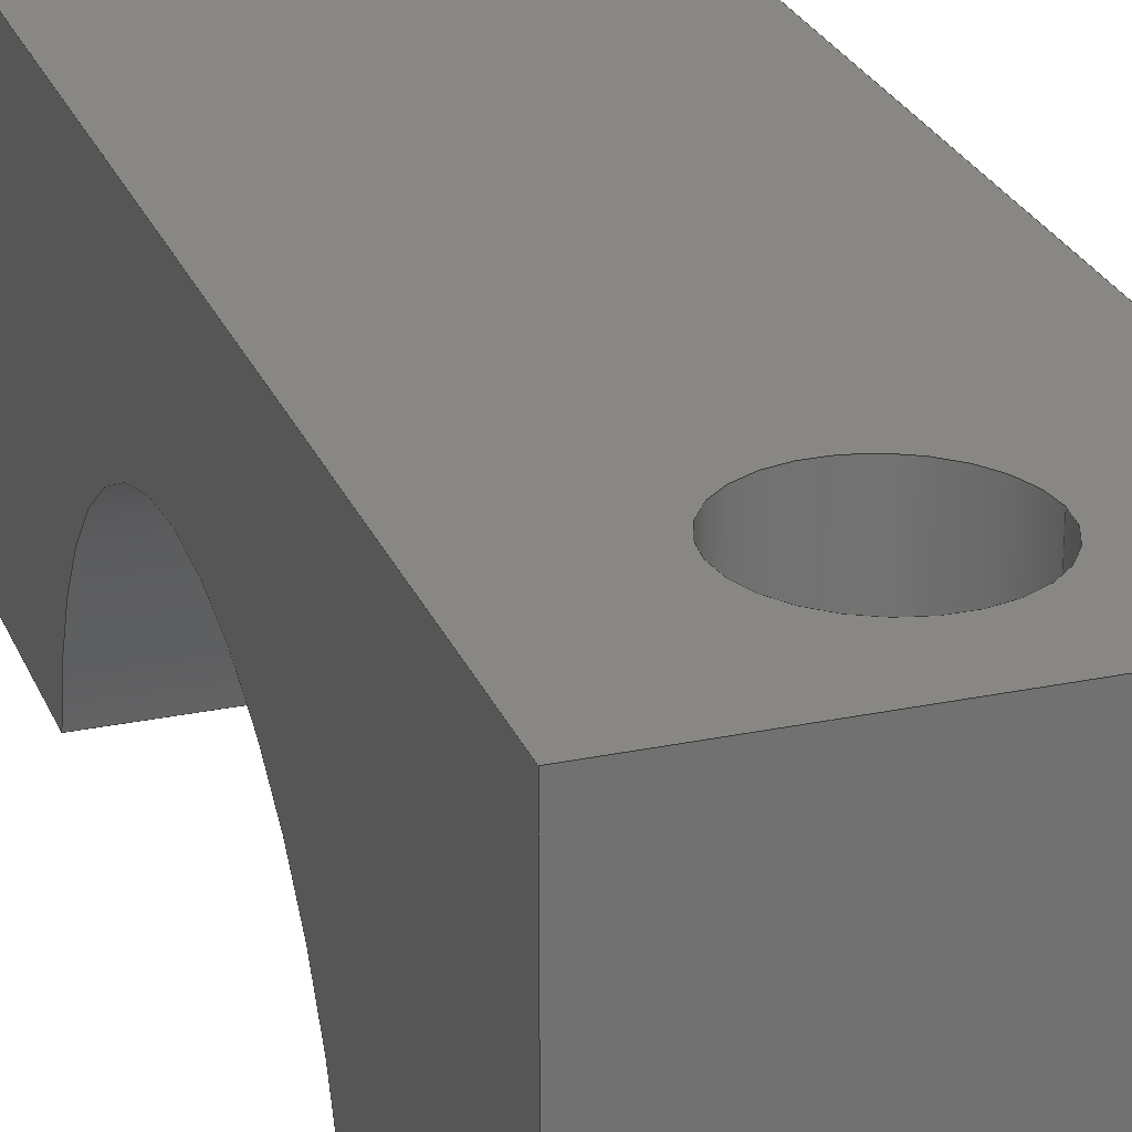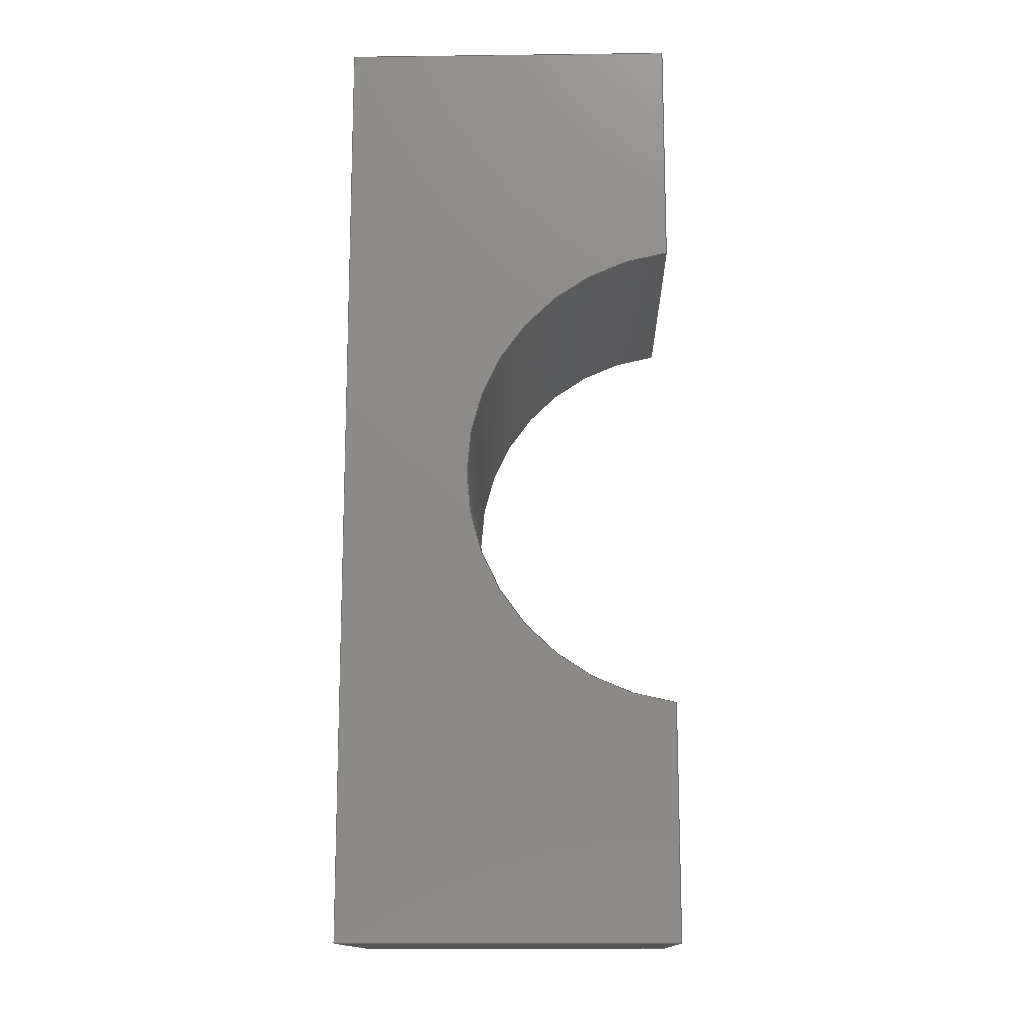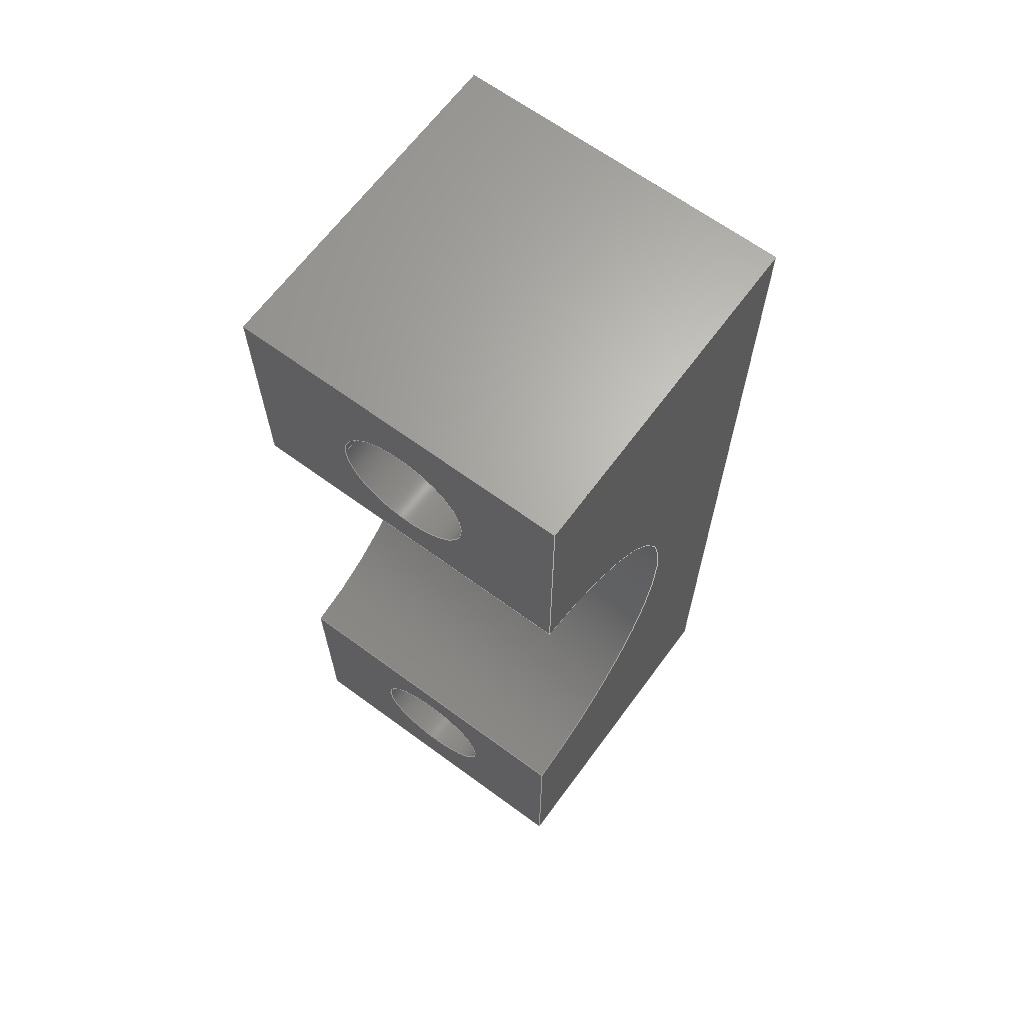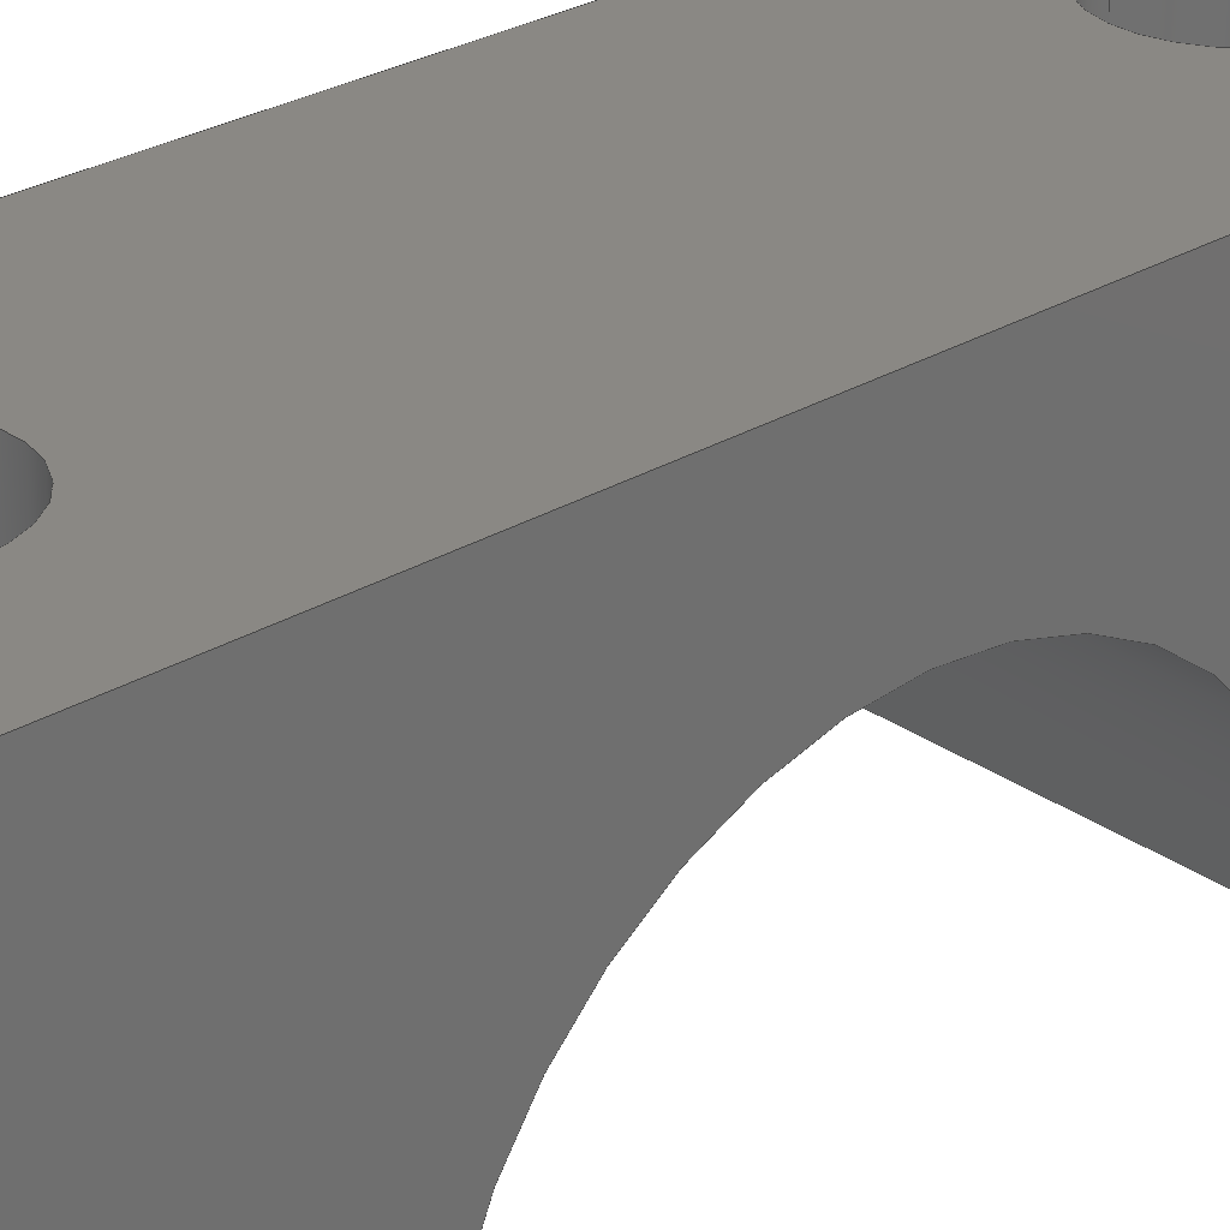
<metadata>
{"format":"iges","ext":"igs","renderer":"f3d","projection":"perspective","resolution":1024,"background":"white","views":[{"elev":25.3,"azim":161.4,"up":"+Y"},{"elev":-14.3,"azim":-88.5,"up":"+Z"},{"elev":65.7,"azim":36.4,"up":"+Z"},{"elev":27.5,"azim":-132.8,"up":"+Y"}]}
</metadata>
<code>
START RECORD GO HERE.
1H,,1H;,20HCNEXT - IGES PRODUCT,42HST_0600_002 (Bloc serrage cremaillere
).igs,44HIBM CATIA IGES - CATIA Version 5 Release 19 ,27HCATIA Version 5
 Release 19 ,32,75,6,75,15,11HST_0600_002,1,2,2HMM,1000,1,15H2018031
1.151,0.001,1e+04,6HArthur,9HPC-ARTHUR,11,0,15H2.018e+07,;
     406       1       0       0       0       0       0       000010201
     406       0       0       1      15                               0
     108       2       0       0       0       0       0       001010001
     108       0       0       1       0                               0
     110       3       0       0       0       0       0       001010001
     110       0       0       1       0                               0
     110       4       0       0       0       0       0       001010001
     110       0       0       1       0                               0
     110       5       0       0       0       0       0       001010001
     110       0       0       1       0                               0
     110       6       0       0       0       0       0       001010001
     110       0       0       1       0                               0
     102       7       0       0       0       0       0       001010001
     102       0       0       1       0                               0
     142       8       0       0       0       0       0       001010001
     142       0       0       1       0                               0
     144       9       0       0   10000       0       0       000000000
     144       0       0       1       0                               0
     108      10       0       0       0       0       0       001010001
     108       0       0       1       0                               0
     110      11       0       0       0       0       0       001010001
     110       0       0       1       0                               0
     110      12       0       0       0       0       0       001010001
     110       0       0       1       0                               0
     110      13       0       0       0       0       0       001010001
     110       0       0       1       0                               0
     110      14       0       0       0       0       0       001010001
     110       0       0       1       0                               0
     102      15       0       0       0       0       0       001010001
     102       0       0       1       0                               0
     142      16       0       0       0       0       0       001010001
     142       0       0       1       0                               0
     144      17       0       0   10000       0       0       000000000
     144       0       0       1       0                               0
     110      18       0       0       0       0       0       001010001
     110       0       0       1       0                               0
     110      19       0       0       0       0       0       001010001
     110       0       0       1       0                               0
     120      20       0       0       0       0       0       001010001
     120       0       0       1       0                               0
     124      21       0       0       0       0       0       001020201
     124       0       0       2       0                               0
     100      23       0       0       0       0      41       001010001
     100       0       0       1       0                               0
     110      24       0       0       0       0       0       001010001
     110       0       0       1       0                               0
     124      25       0       0       0       0       0       001020201
     124       0       0       2       0                               0
     100      27       0       0       0       0      47       001010001
     100       0       0       1       0                               0
     110      28       0       0       0       0       0       001010001
     110       0       0       1       0                               0
     102      29       0       0       0       0       0       001010001
     102       0       0       1       0                               0
     142      30       0       0       0       0       0       001010001
     142       0       0       1       0                               0
     144      31       0       0   10000       0       0       000000000
     144       0       0       1       0                               0
     108      32       0       0       0       0       0       001010001
     108       0       0       1       0                               0
     110      33       0       0       0       0       0       001010001
     110       0       0       1       0                               0
     110      34       0       0       0       0       0       001010001
     110       0       0       1       0                               0
     110      35       0       0       0       0       0       001010001
     110       0       0       1       0                               0
     110      36       0       0       0       0       0       001010001
     110       0       0       1       0                               0
     110      37       0       0       0       0       0       001010001
     110       0       0       1       0                               0
     124      38       0       0       0       0       0       001020201
     124       0       0       2       0                               0
     100      40       0       0       0       0      71       001010001
     100       0       0       1       0                               0
     102      41       0       0       0       0       0       001010001
     102       0       0       1       0                               0
     142      42       0       0       0       0       0       001010001
     142       0       0       1       0                               0
     144      43       0       0   10000       0       0       000000000
     144       0       0       1       0                               0
     108      44       0       0       0       0       0       001010001
     108       0       0       1       0                               0
     124      45       0       0       0       0       0       001020201
     124       0       0       2       0                               0
     100      47       0       0       0       0      83       001010001
     100       0       0       1       0                               0
     110      48       0       0       0       0       0       001010001
     110       0       0       1       0                               0
     110      49       0       0       0       0       0       001010001
     110       0       0       1       0                               0
     110      50       0       0       0       0       0       001010001
     110       0       0       1       0                               0
     110      51       0       0       0       0       0       001010001
     110       0       0       1       0                               0
     110      52       0       0       0       0       0       001010001
     110       0       0       1       0                               0
     102      53       0       0       0       0       0       001010001
     102       0       0       1       0                               0
     142      54       0       0       0       0       0       001010001
     142       0       0       1       0                               0
     144      55       0       0   10000       0       0       000000000
     144       0       0       1       0                               0
     108      56       0       0       0       0       0       001010001
     108       0       0       1       0                               0
     110      57       0       0       0       0       0       001010001
     110       0       0       1       0                               0
     110      58       0       0       0       0       0       001010001
     110       0       0       1       0                               0
     110      59       0       0       0       0       0       001010001
     110       0       0       1       0                               0
     110      60       0       0       0       0       0       001010001
     110       0       0       1       0                               0
     102      61       0       0       0       0       0       001010001
     102       0       0       1       0                               0
     142      62       0       0       0       0       0       001010001
     142       0       0       1       0                               0
     124      63       0       0       0       0       0       001020201
     124       0       0       1       0                               0
     100      64       0       0       0       0     117       001010001
     100       0       0       1       0                               0
     124      65       0       0       0       0       0       001020201
     124       0       0       1       0                               0
     100      66       0       0       0       0     121       001010001
     100       0       0       1       0                               0
     102      67       0       0       0       0       0       001010001
     102       0       0       1       0                               0
     142      68       0       0       0       0       0       001010001
     142       0       0       1       0                               0
     144      69       0       0   10000       0       0       000000000
     144       0       0       1       0                               0
     108      70       0       0       0       0       0       001010001
     108       0       0       1       0                               0
     110      71       0       0       0       0       0       001010001
     110       0       0       1       0                               0
     110      72       0       0       0       0       0       001010001
     110       0       0       1       0                               0
     110      73       0       0       0       0       0       001010001
     110       0       0       1       0                               0
     110      74       0       0       0       0       0       001010001
     110       0       0       1       0                               0
     102      75       0       0       0       0       0       001010001
     102       0       0       1       0                               0
     142      76       0       0       0       0       0       001010001
     142       0       0       1       0                               0
     124      77       0       0       0       0       0       001020201
     124       0       0       1       0                               0
     100      78       0       0       0       0     145       001010001
     100       0       0       1       0                               0
     124      79       0       0       0       0       0       001020201
     124       0       0       1       0                               0
     100      80       0       0       0       0     149       001010001
     100       0       0       1       0                               0
     102      81       0       0       0       0       0       001010001
     102       0       0       1       0                               0
     142      82       0       0       0       0       0       001010001
     142       0       0       1       0                               0
     124      83       0       0       0       0       0       001020201
     124       0       0       1       0                               0
     100      84       0       0       0       0     157       001010001
     100       0       0       1       0                               0
     124      85       0       0       0       0       0       001020201
     124       0       0       1       0                               0
     100      86       0       0       0       0     161       001010001
     100       0       0       1       0                               0
     102      87       0       0       0       0       0       001010001
     102       0       0       1       0                               0
     142      88       0       0       0       0       0       001010001
     142       0       0       1       0                               0
     144      89       0       0   10000       0       0       000000000
     144       0       0       1       0                               0
     110      90       0       0       0       0       0       001010001
     110       0       0       1       0                               0
     110      91       0       0       0       0       0       001010001
     110       0       0       1       0                               0
     110      92       0       0       0       0       0       001010001
     110       0       0       1       0                               0
     110      93       0       0       0       0       0       001010001
     110       0       0       1       0                               0
     102      94       0       0       0       0       0       001010001
     102       0       0       1       0                               0
     142      95       0       0       0       0       0       001010001
     142       0       0       1       0                               0
     124      96       0       0       0       0       0       001020201
     124       0       0       1       0                               0
     100      97       0       0       0       0     183       001010001
     100       0       0       1       0                               0
     124      98       0       0       0       0       0       001020201
     124       0       0       1       0                               0
     100      99       0       0       0       0     187       001010001
     100       0       0       1       0                               0
     102     100       0       0       0       0       0       001010001
     102       0       0       1       0                               0
     142     101       0       0       0       0       0       001010001
     142       0       0       1       0                               0
     144     102       0       0   10000       0       0       000000000
     144       0       0       1       0                               0
     110     103       0       0       0       0       0       001010001
     110       0       0       1       0                               0
     110     104       0       0       0       0       0       001010001
     110       0       0       1       0                               0
     120     105       0       0       0       0       0       001010001
     120       0       0       1       0                               0
     110     106       0       0       0       0       0       001010001
     110       0       0       1       0                               0
     124     107       0       0       0       0       0       001020201
     124       0       0       1       0                               0
     100     108       0       0       0       0     205       001010001
     100       0       0       1       0                               0
     110     109       0       0       0       0       0       001010001
     110       0       0       1       0                               0
     124     110       0       0       0       0       0       001020201
     124       0       0       1       0                               0
     100     111       0       0       0       0     211       001010001
     100       0       0       1       0                               0
     102     112       0       0       0       0       0       001010001
     102       0       0       1       0                               0
     142     113       0       0       0       0       0       001010001
     142       0       0       1       0                               0
     144     114       0       0   10000       0       0       000000000
     144       0       0       1       0                               0
     110     115       0       0       0       0       0       001010001
     110       0       0       1       0                               0
     110     116       0       0       0       0       0       001010001
     110       0       0       1       0                               0
     120     117       0       0       0       0       0       001010001
     120       0       0       1       0                               0
     110     118       0       0       0       0       0       001010001
     110       0       0       1       0                               0
     124     119       0       0       0       0       0       001020201
     124       0       0       1       0                               0
     100     120       0       0       0       0     229       001010001
     100       0       0       1       0                               0
     110     121       0       0       0       0       0       001010001
     110       0       0       1       0                               0
     124     122       0       0       0       0       0       001020201
     124       0       0       1       0                               0
     100     123       0       0       0       0     235       001010001
     100       0       0       1       0                               0
     102     124       0       0       0       0       0       001010001
     102       0       0       1       0                               0
     142     125       0       0       0       0       0       001010001
     142       0       0       1       0                               0
     144     126       0       0   10000       0       0       000000000
     144       0       0       1       0                               0
     110     127       0       0       0       0       0       001010001
     110       0       0       1       0                               0
     110     128       0       0       0       0       0       001010001
     110       0       0       1       0                               0
     120     129       0       0       0       0       0       001010001
     120       0       0       1       0                               0
     110     130       0       0       0       0       0       001010001
     110       0       0       1       0                               0
     124     131       0       0       0       0       0       001020201
     124       0       0       1       0                               0
     100     132       0       0       0       0     253       001010001
     100       0       0       1       0                               0
     110     133       0       0       0       0       0       001010001
     110       0       0       1       0                               0
     124     134       0       0       0       0       0       001020201
     124       0       0       1       0                               0
     100     135       0       0       0       0     259       001010001
     100       0       0       1       0                               0
     102     136       0       0       0       0       0       001010001
     102       0       0       1       0                               0
     142     137       0       0       0       0       0       001010001
     142       0       0       1       0                               0
     144     138       0       0   10000       0       0       000000000
     144       0       0       1       0                               0
     110     139       0       0       0       0       0       001010001
     110       0       0       1       0                               0
     110     140       0       0       0       0       0       001010001
     110       0       0       1       0                               0
     120     141       0       0       0       0       0       001010001
     120       0       0       1       0                               0
     110     142       0       0       0       0       0       001010001
     110       0       0       1       0                               0
     124     143       0       0       0       0       0       001020201
     124       0       0       1       0                               0
     100     144       0       0       0       0     277       001010001
     100       0       0       1       0                               0
     110     145       0       0       0       0       0       001010001
     110       0       0       1       0                               0
     124     146       0       0       0       0       0       001020201
     124       0       0       1       0                               0
     100     147       0       0       0       0     283       001010001
     100       0       0       1       0                               0
     102     148       0       0       0       0       0       001010001
     102       0       0       1       0                               0
     142     149       0       0       0       0       0       001010001
     142       0       0       1       0                               0
     144     150       0       0   10000       0       0       000000000
     144       0       0       1       0                               0
406,1,15HCorps principal,0,0;                                          1
108,0,0,1,-22.5,0,0,17.5,-22.5,1,0,0;                        3
110,16,1.5,-22.5,16,17.5,-22.5,0,0;                                5
110,16,17.5,-22.5,0,17.5,-22.5,0,0;                                7
110,0,17.5,-22.5,0,1.5,-22.5,0,0;                                  9
110,0,1.5,-22.5,16,1.5,-22.5,0,0;                                 11
102,4,5,7,9,11,0,0;                                                   13
142,0,3,0,13,2,0,0;                                                   15
144,3,1,0,15,0,1,1;                                                   17
108,0,0,-1,-22.5,0,0,1.5,22.5,1,0,0;                        19
110,16,17.5,22.5,16,1.5,22.5,0,0;                                 21
110,16,1.5,22.5,0,1.5,22.5,0,0;                                   23
110,0,1.5,22.5,0,17.5,22.5,0,0;                                   25
110,0,17.5,22.5,16,17.5,22.5,0,0;                                 27
102,4,21,23,25,27,0,0;                                                29
142,0,19,0,29,2,0,0;                                                  31
144,19,1,0,31,0,1,1;                                                  33
110,8,0,0,9,0,0,0,0;                                      35
110,0,1.5,-11.4,16,1.5,-11.4,0,0;                   37
120,35,37,0,6.283,0,0;                                        39
124,0,0,-1,16,0.1304,0.9915,0,0,              41
0.9915,-0.1304,0,0,0,0;                               41
100,0,0,0,11.5,0,-11.11,2.974,0,0;                43
110,16,1.5,-11.4,0,1.5,-11.4,0,0;                   45
124,0,0,1,0,0.1304,0.9915,0,0,                47
-0.9915,0.1304,0,0,0,0;                               47
100,0,0,0,11.5,0,-11.11,2.974,0,0;                49
110,0,1.5,11.4,16,1.5,11.4,0,0;                     51
102,4,43,45,49,51,0,0;                                                53
142,0,39,0,53,2,0,0;                                                  55
144,39,1,0,55,0,1,1;                                                  57
108,1,0,0,0,0,0,0,0,1,0,0;                            59
110,0,1.5,-11.4,0,1.5,-22.5,0,0;                           61
110,0,1.5,-22.5,0,17.5,-22.5,0,0;                                 63
110,0,17.5,-22.5,0,17.5,22.5,0,0;                                 65
110,0,17.5,22.5,0,1.5,22.5,0,0;                                   67
110,0,1.5,22.5,0,1.5,11.4,0,0;                             69
124,0,0,-1,0,0.1304,0.9915,0,0,               71
0.9915,-0.1304,0,0,0,0;                               71
100,0,0,0,11.5,0,-11.11,2.974,0,0;                73
102,6,61,63,65,67,69,73,0,0;                                          75
142,0,59,0,75,2,0,0;                                                  77
144,59,1,0,77,0,1,1;                                                  79
108,1,0,0,16,0,16,0,0,1,0,0;                          81
124,0,0,1,16,0.1304,0.9915,0,0,               83
-0.9915,0.1304,0,0,0,0;                               83
100,0,0,0,11.5,0,-11.11,2.974,0,0;                85
110,16,1.5,11.4,16,1.5,22.5,0,0;                           87
110,16,1.5,22.5,16,17.5,22.5,0,0;                                 89
110,16,17.5,22.5,16,17.5,-22.5,0,0;                               91
110,16,17.5,-22.5,16,1.5,-22.5,0,0;                               93
110,16,1.5,-22.5,16,1.5,-11.4,0,0;                         95
102,6,85,87,89,91,93,95,0,0;                                          97
142,0,81,0,97,2,0,0;                                                  99
144,81,1,0,99,0,1,1;                                                 101
108,0,1,0,1.5,0,0,1.5,-22.5,1,0,0;                         103
110,16,1.5,22.5,16,1.5,11.4,0,0;                          105
110,16,1.5,11.4,0,1.5,11.4,0,0;                    107
110,0,1.5,11.4,0,1.5,22.5,0,0;                            109
110,0,1.5,22.5,16,1.5,22.5,0,0;                                  111
102,4,105,107,109,111,0,0;                                           113
142,0,103,0,113,2,0,0;                                               115
124,-1,0,0,8,0,0,-1,1.5,0,-1,0,16.5,0,0;         117
100,0,0,0,3.2,0,-3.2,0,0,0;                                119
124,1,0,0,8,0,0,-1,1.5,0,1,0,16.5,0,0;           121
100,0,0,0,3.2,0,-3.2,0,0,0;                                123
102,2,119,123,0,0;                                                   125
142,0,103,0,125,2,0,0;                                               127
144,103,1,1,115,127,0,1,1;                                           129
108,0,-1,0,-17.5,0,0,17.5,22.5,1,0,0;                      131
110,16,17.5,-22.5,16,17.5,22.5,0,0;                              133
110,16,17.5,22.5,0,17.5,22.5,0,0;                                135
110,0,17.5,22.5,0,17.5,-22.5,0,0;                                137
110,0,17.5,-22.5,16,17.5,-22.5,0,0;                              139
102,4,133,135,137,139,0,0;                                           141
142,0,131,0,141,2,0,0;                                               143
124,-1,0,0,8,0,0,1,17.5,0,1,0,-16.5,0,0;         145
100,0,0,0,3.2,0,-3.2,0,0,0;                                147
124,1,0,0,8,0,0,1,17.5,0,-1,0,-16.5,0,0;         149
100,0,0,0,3.2,0,-3.2,0,0,0;                                151
102,2,147,151,0,0;                                                   153
142,0,131,0,153,2,0,0;                                               155
124,-1,0,0,8,0,0,1,17.5,0,1,0,16.5,0,0;          157
100,0,0,0,3.2,0,-3.2,0,0,0;                                159
124,1,0,0,8,0,0,1,17.5,0,-1,0,16.5,0,0;          161
100,0,0,0,3.2,0,-3.2,0,0,0;                                163
102,2,159,163,0,0;                                                   165
142,0,131,0,165,2,0,0;                                               167
144,131,1,2,143,155,167,0,1,1;                                       169
110,16,1.5,-11.4,16,1.5,-22.5,0,0;                        171
110,16,1.5,-22.5,0,1.5,-22.5,0,0;                                173
110,0,1.5,-22.5,0,1.5,-11.4,0,0;                          175
110,0,1.5,-11.4,16,1.5,-11.4,0,0;                  177
102,4,171,173,175,177,0,0;                                           179
142,0,103,0,179,2,0,0;                                               181
124,-1,0,0,8,0,0,-1,1.5,0,-1,0,-16.5,0,0;        183
100,0,0,0,3.2,0,-3.2,0,0,0;                                185
124,1,0,0,8,0,0,-1,1.5,0,1,0,-16.5,0,0;          187
100,0,0,0,3.2,0,-3.2,0,0,0;                                189
102,2,185,189,0,0;                                                   191
142,0,103,0,191,2,0,0;                                               193
144,103,1,1,181,193,0,1,1;                                           195
110,8,8.89,16.5,8,9.89,16.5,0,0;                                 197
110,4.8,1.5,16.5,4.8,17.5,16.5,0,0;                                  199
120,197,199,0,6.283,0,0;                                     201
110,11.2,1.5,16.5,11.2,17.5,16.5,0,0;                                203
124,1,0,0,8,0,0,-1,17.5,0,1,0,16.5,0,0;          205
100,0,0,0,3.2,0,-3.2,0,0,0;                                207
110,4.8,17.5,16.5,4.8,1.5,16.5,0,0;                                  209
124,-1,0,0,8,0,0,1,1.5,0,1,0,16.5,0,0;           211
100,0,0,0,3.2,0,-3.2,0,0,0;                                213
102,4,203,207,209,213,0,0;                                           215
142,0,201,0,215,2,0,0;                                               217
144,201,1,0,217,0,1,1;                                               219
110,8,8.89,16.5,8,9.89,16.5,0,0;                                 221
110,11.2,1.5,16.5,11.2,17.5,16.5,0,0;                                223
120,221,223,0,6.283,0,0;                                     225
110,4.8,1.5,16.5,4.8,17.5,16.5,0,0;                                  227
124,-1,0,0,8,0,0,-1,17.5,0,-1,0,16.5,0,0;        229
100,0,0,0,3.2,0,-3.2,0,0,0;                                231
110,11.2,17.5,16.5,11.2,1.5,16.5,0,0;                                233
124,1,0,0,8,0,0,1,1.5,0,-1,0,16.5,0,0;           235
100,0,0,0,3.2,0,-3.2,0,0,0;                                237
102,4,227,231,233,237,0,0;                                           239
142,0,225,0,239,2,0,0;                                               241
144,225,1,0,241,0,1,1;                                               243
110,8,8.89,-16.5,8,9.89,-16.5,0,0;                               245
110,4.8,1.5,-16.5,4.8,17.5,-16.5,0,0;                                247
120,245,247,0,6.283,0,0;                                     249
110,11.2,1.5,-16.5,11.2,17.5,-16.5,0,0;                              251
124,1,0,0,8,0,0,-1,17.5,0,1,0,-16.5,0,0;         253
100,0,0,0,3.2,0,-3.2,0,0,0;                                255
110,4.8,17.5,-16.5,4.8,1.5,-16.5,0,0;                                257
124,-1,0,0,8,0,0,1,1.5,0,1,0,-16.5,0,0;          259
100,0,0,0,3.2,0,-3.2,0,0,0;                                261
102,4,251,255,257,261,0,0;                                           263
142,0,249,0,263,2,0,0;                                               265
144,249,1,0,265,0,1,1;                                               267
110,8,8.89,-16.5,8,9.89,-16.5,0,0;                               269
110,11.2,1.5,-16.5,11.2,17.5,-16.5,0,0;                              271
120,269,271,0,6.283,0,0;                                     273
110,4.8,1.5,-16.5,4.8,17.5,-16.5,0,0;                                275
124,-1,0,0,8,0,0,-1,17.5,0,-1,0,-16.5,0,0;       277
100,0,0,0,3.2,0,-3.2,0,0,0;                                279
110,11.2,17.5,-16.5,11.2,1.5,-16.5,0,0;                              281
124,1,0,0,8,0,0,1,1.5,0,-1,0,-16.5,0,0;          283
100,0,0,0,3.2,0,-3.2,0,0,0;                                285
102,4,275,279,281,285,0,0;                                           287
142,0,273,0,287,2,0,0;                                               289
144,273,1,0,289,0,1,1;                                               291
S      1G      4D    292P    150
</code>
